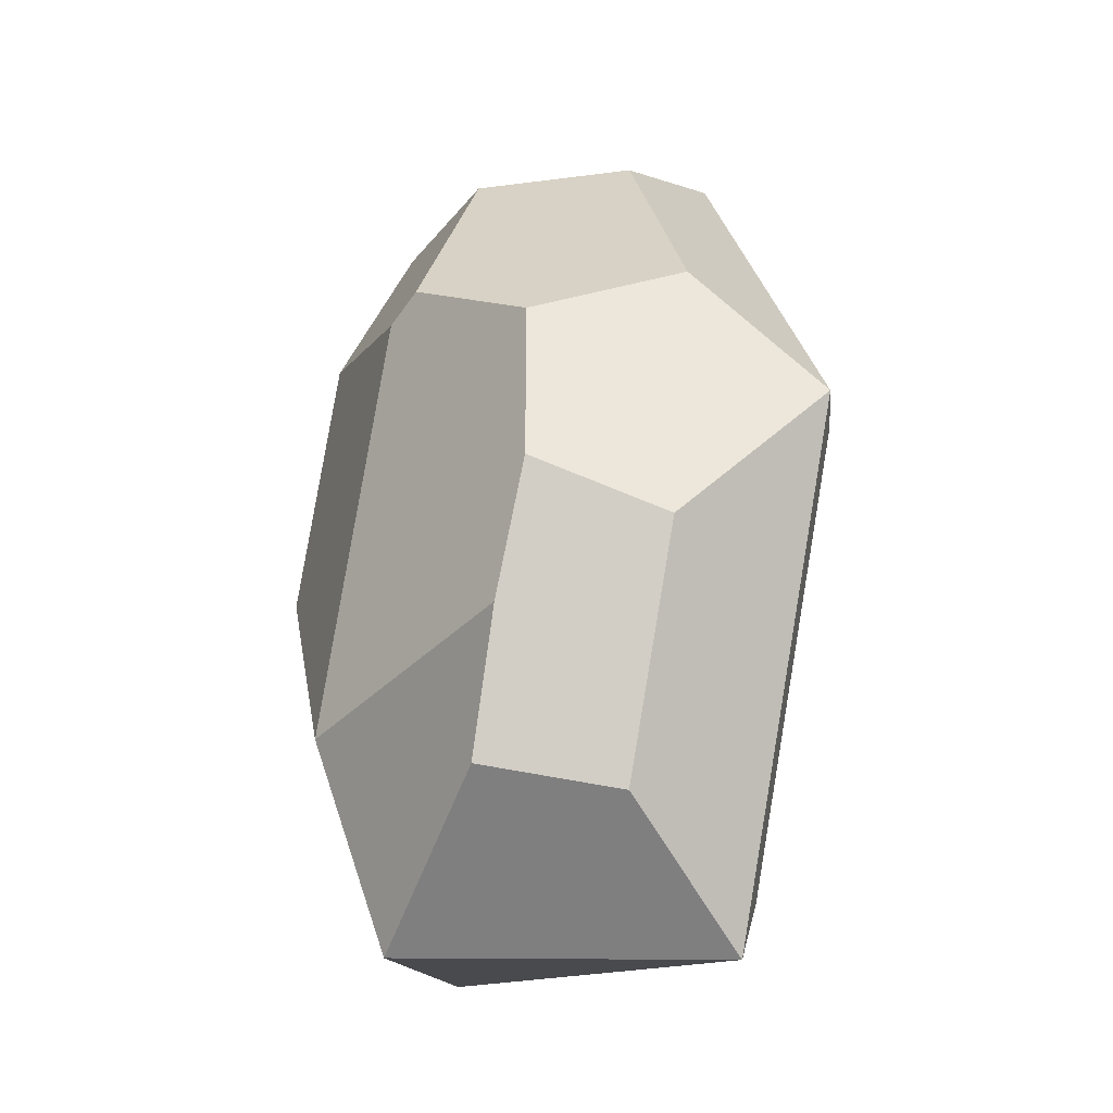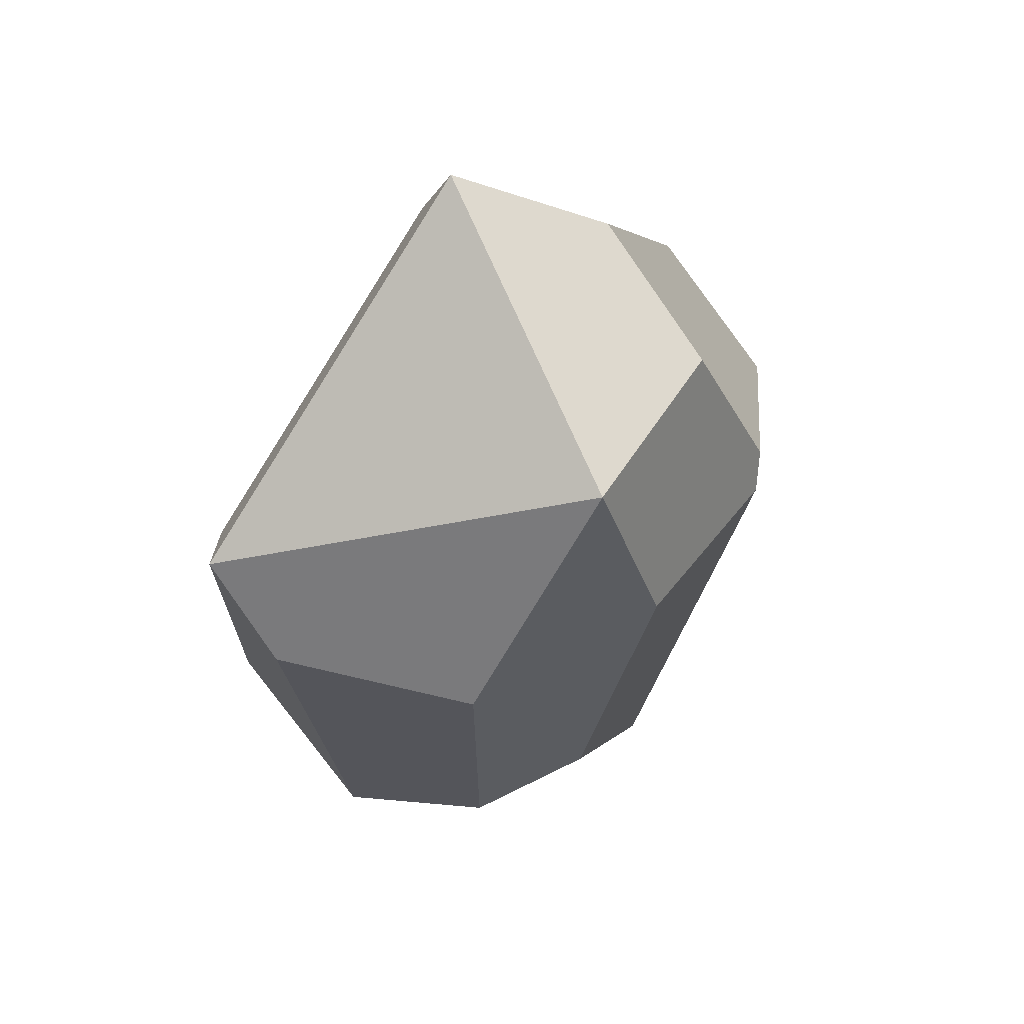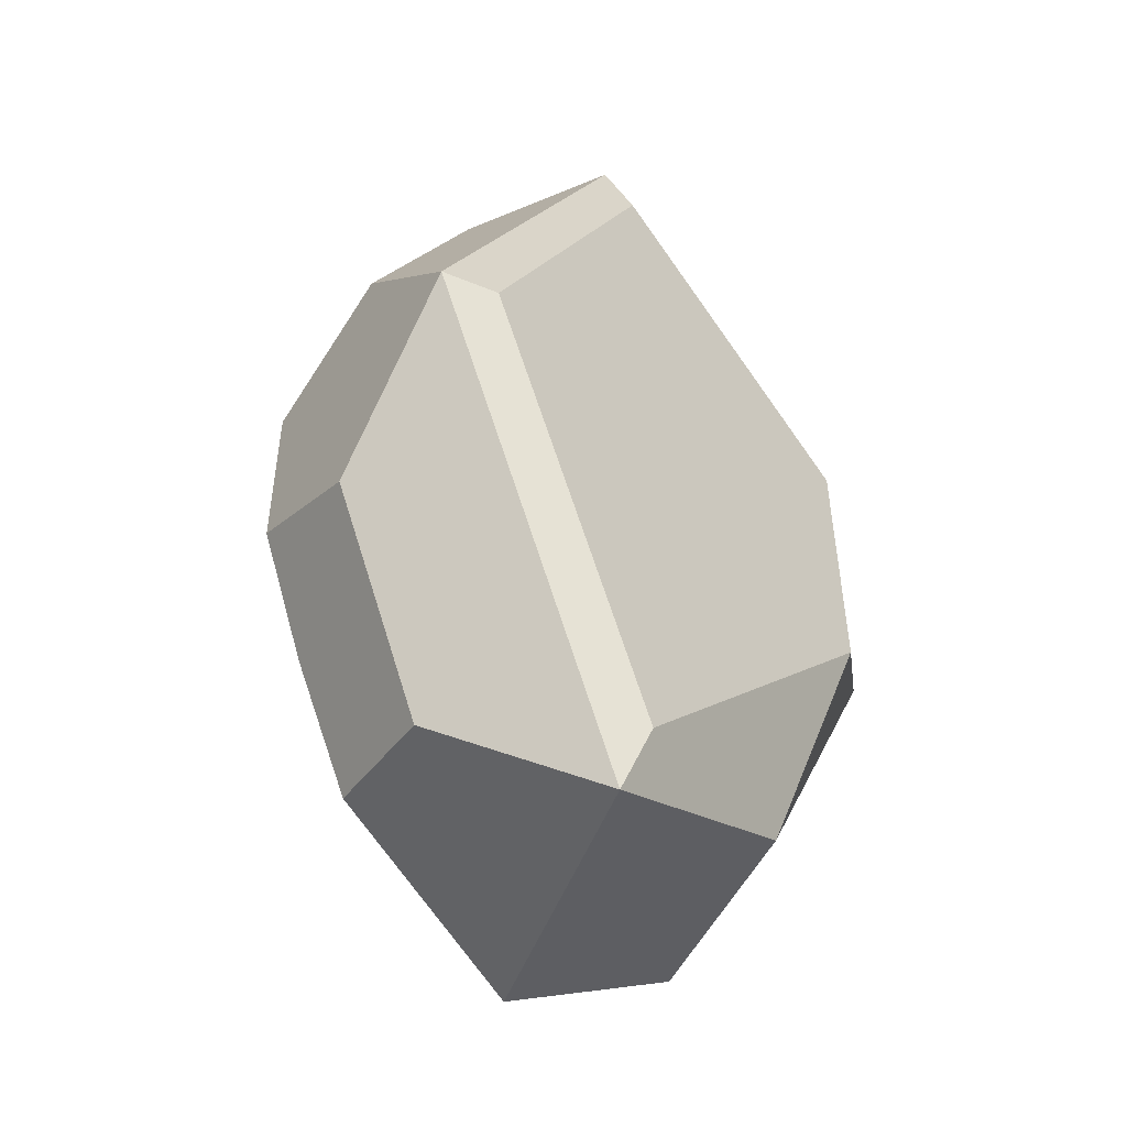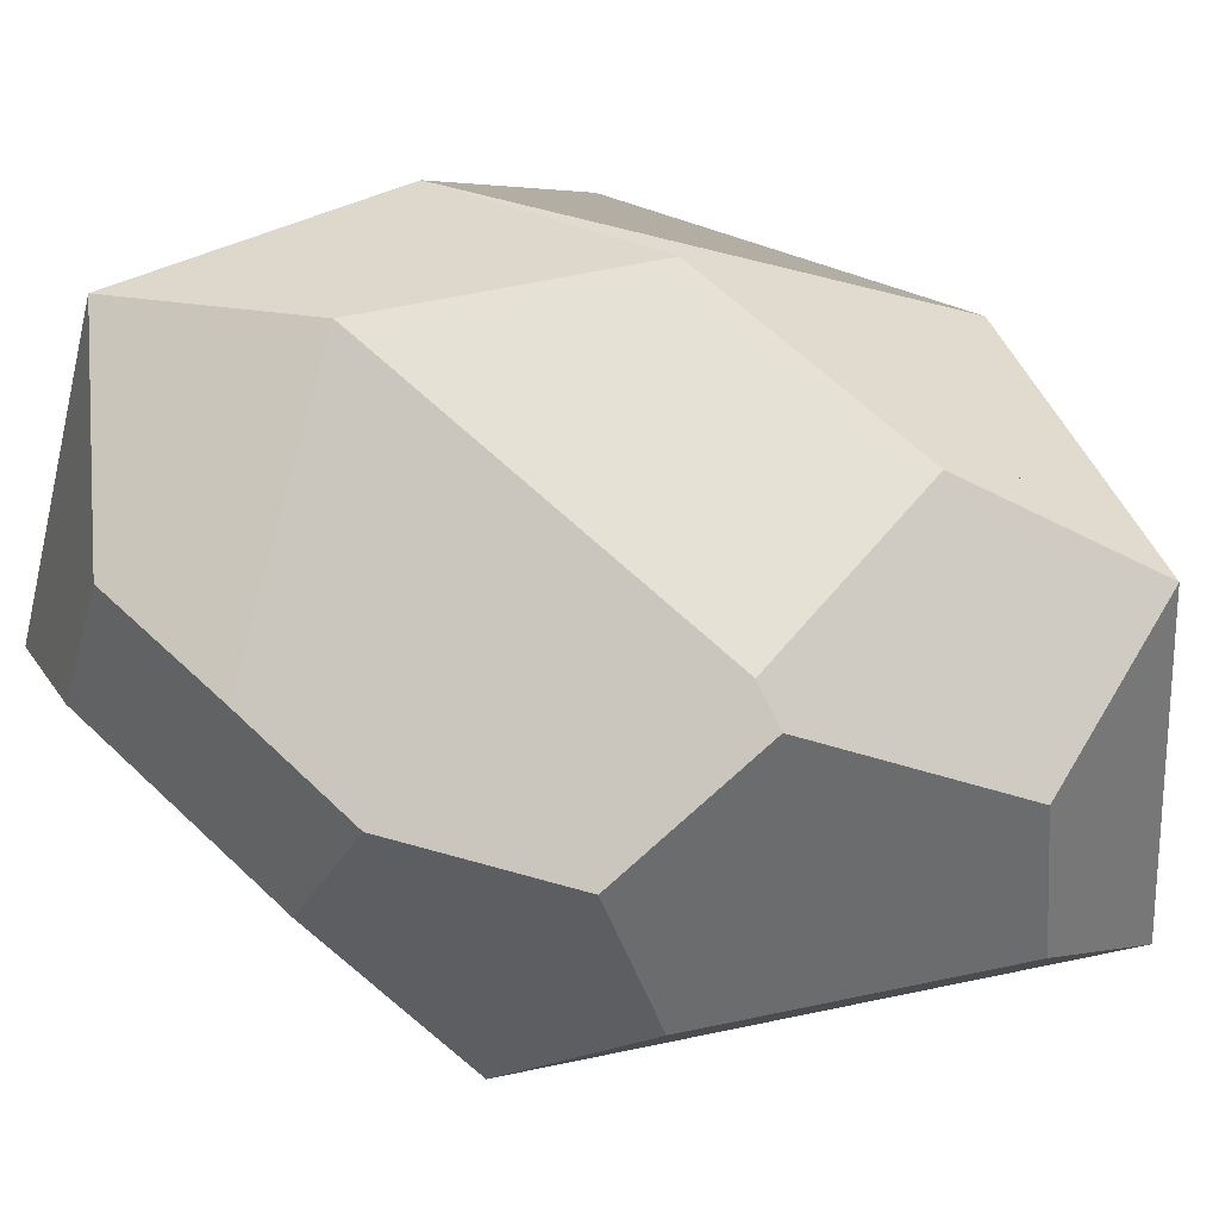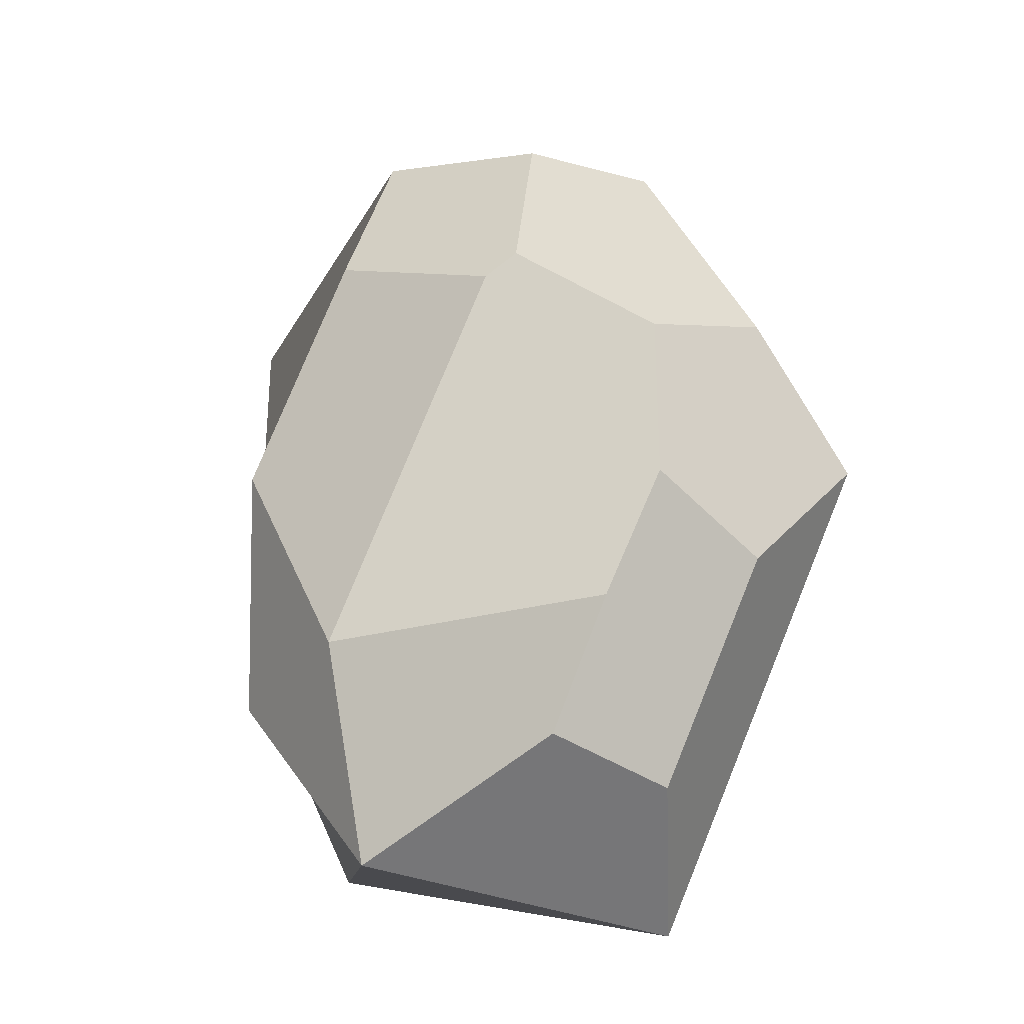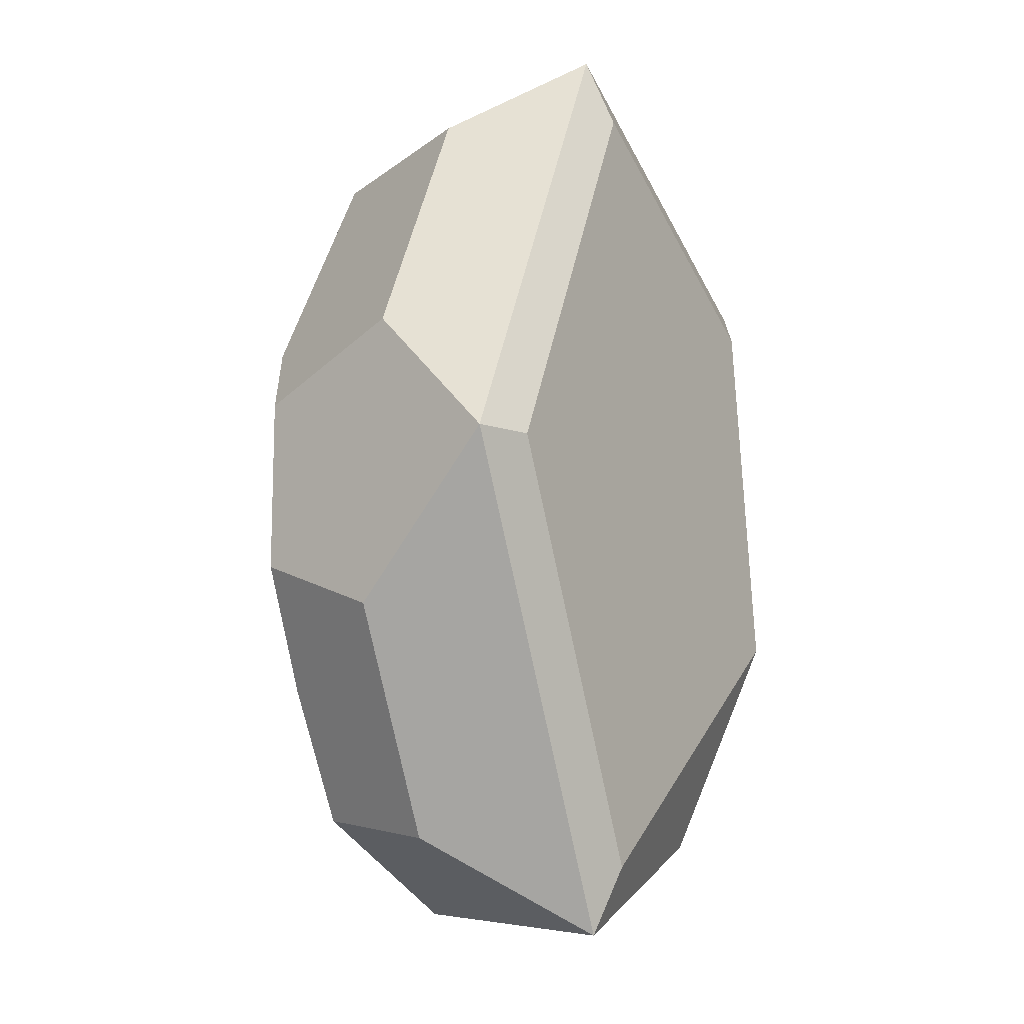
<metadata>
{"format":"obj","ext":"obj","renderer":"f3d","projection":"perspective","resolution":1024,"background":"white","views":[{"elev":-34.7,"azim":-110.9,"up":"+Z"},{"elev":69.4,"azim":125.8,"up":"+Z"},{"elev":-48.7,"azim":-50.3,"up":"+Z"},{"elev":64.2,"azim":-74.1,"up":"+Y"},{"elev":-28.6,"azim":-144.3,"up":"+Z"},{"elev":-13.0,"azim":-63.0,"up":"+Z"}]}
</metadata>
<code>
o rock
v 1.345 -0.6434 1.347
v -0.5139 -0.6434 2.179
v -1.663 -0.6434 0
v -0.5139 -0.6434 -2.179
v 0.2406 0.7051 1.903
v 0.3255 0.6642 -2.023
v 0.2488 1.054 1.055
v 0.8052 1.054 0
v 0.2488 1.054 -1.055
v -0.6514 1.054 0.652
v -0.9557 0.04032 -1.737
v -1.494 0.04032 -0.7155
v -1.345 0.6434 -0.4669
v -1.051 0.6651 -1.026
v -0.7381 0.6434 -1.618
v 1.345 -0.6434 -0.1804
v 0.6955 -1.028 -0.6961
v 0.5403 -0.6434 -1.707
v 0.8287 0.1561 -1.864
v 1.543 0.1561 -0.5099
v -1.423 -0.758 0
v -0.4398 -0.758 -1.865
v 0.6954 -1.028 -0.6961
v 1.151 -0.758 1.153
v -0.4398 -0.758 1.865
v -1.518 -0.05462 0.6161
v -0.8943 -0.05462 1.798
v -0.6425 0.6434 1.661
v -0.778 0.9788 0.7787
v -1.345 0.6434 0.3284
v 1.543 0.1562 -0.5099
v 1.113 0.6434 -1.042
v 1.113 0.6434 1.042
v 1.445 -0.2399 0.9243
f 22 21 3 4
f 1 24 23 17 16
f 25 24 1 2
f 23 22 4 18 17
f 19 18 4 6
f 2 1 5
f 2 5 28 27
f 3 2 27 26
f 32 6 9 8
f 29 28 5 7 10
f 6 15 14 9
f 5 33 32 8 7
f 4 3 12 11
f 20 19 6 32 31
f 7 8 9 10
f 14 13 30 29 10 9
f 11 12 13 14 15
f 4 11 15 6
f 16 17 18 19 20
f 1 34 33 5
f 21 22 23 24 25
f 21 25 2 3
f 26 27 28 29 30
f 3 26 30 13 12
f 31 32 33 34
f 1 16 20 31 34

</code>
